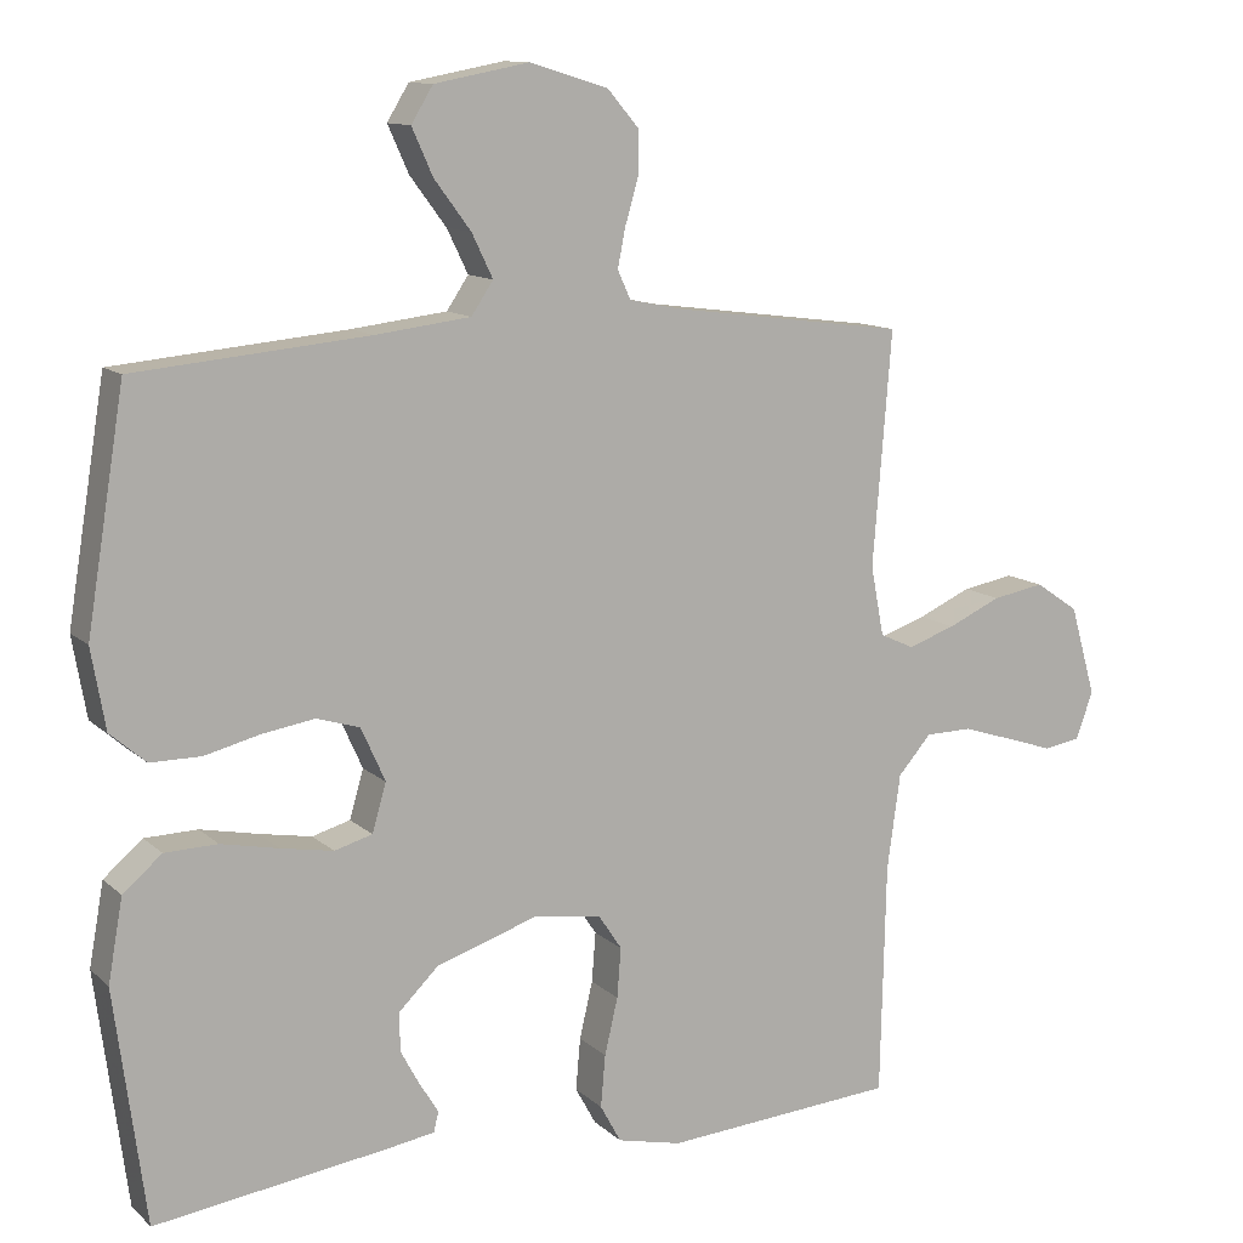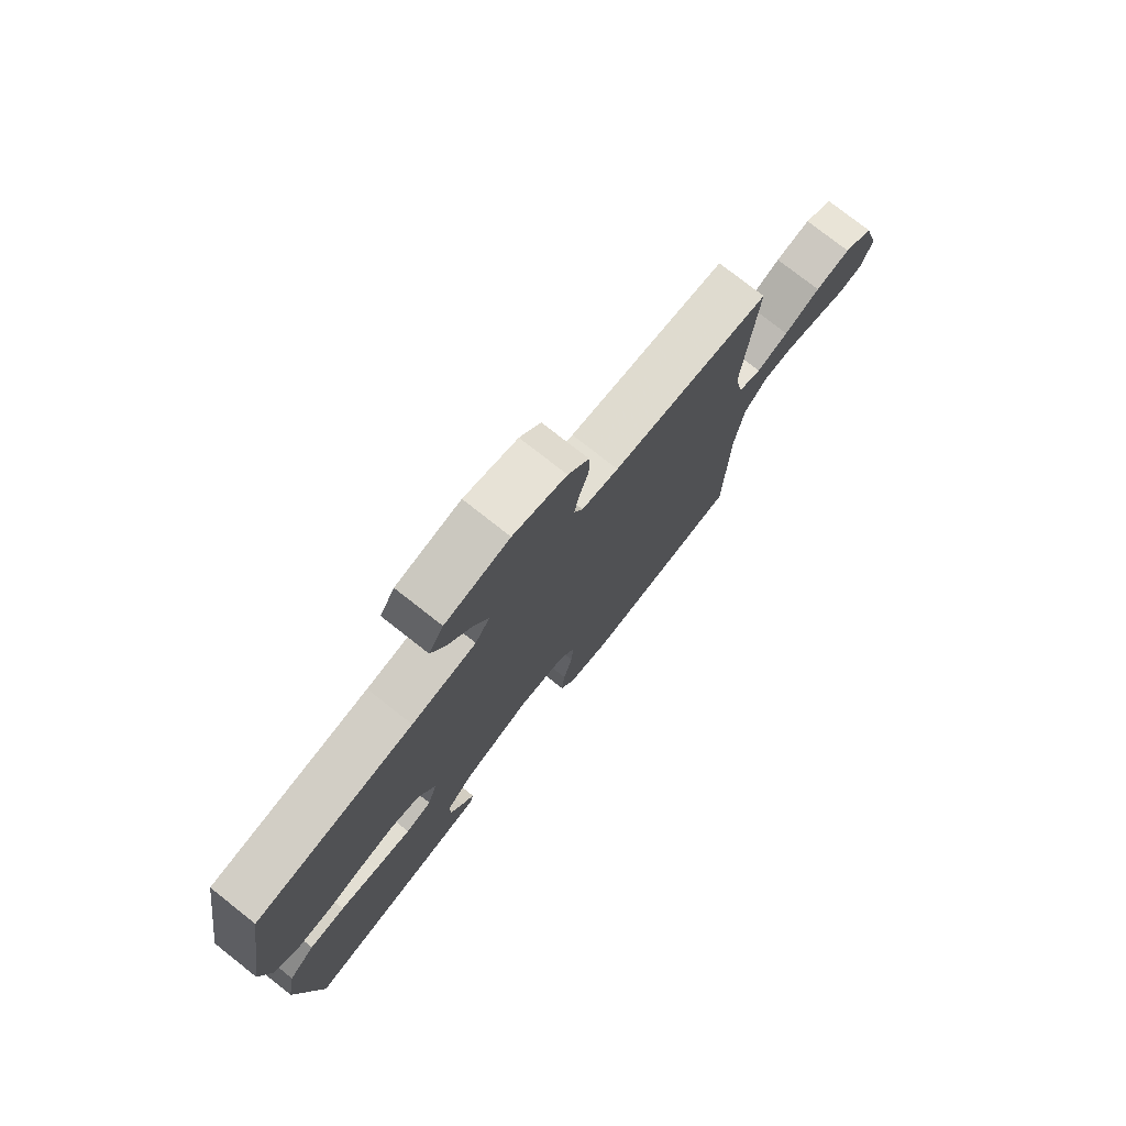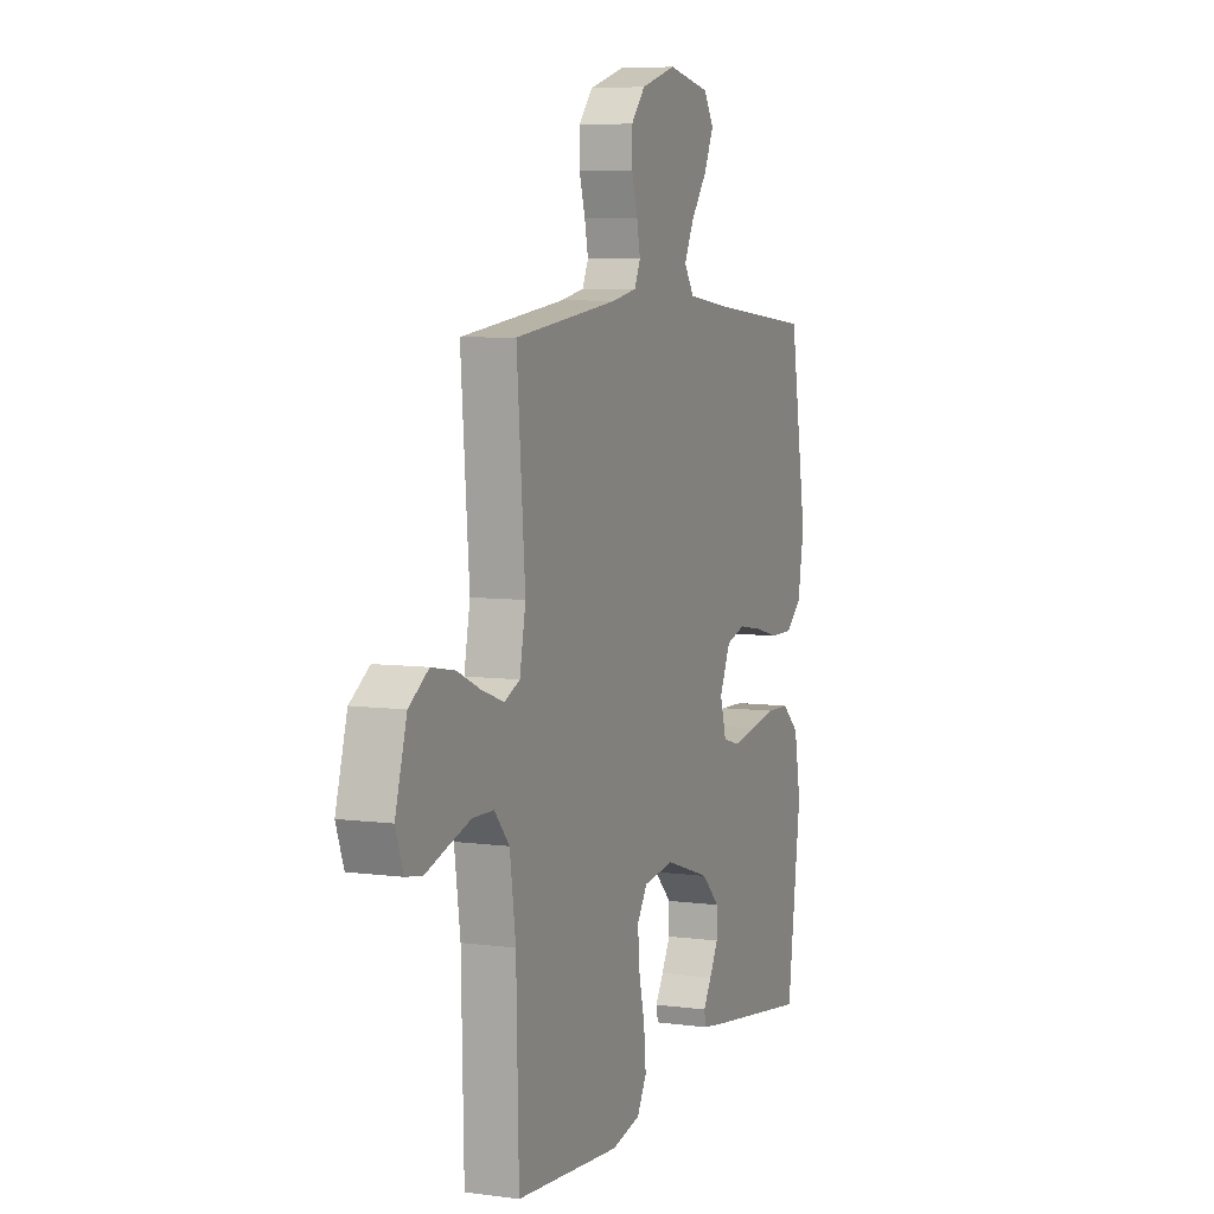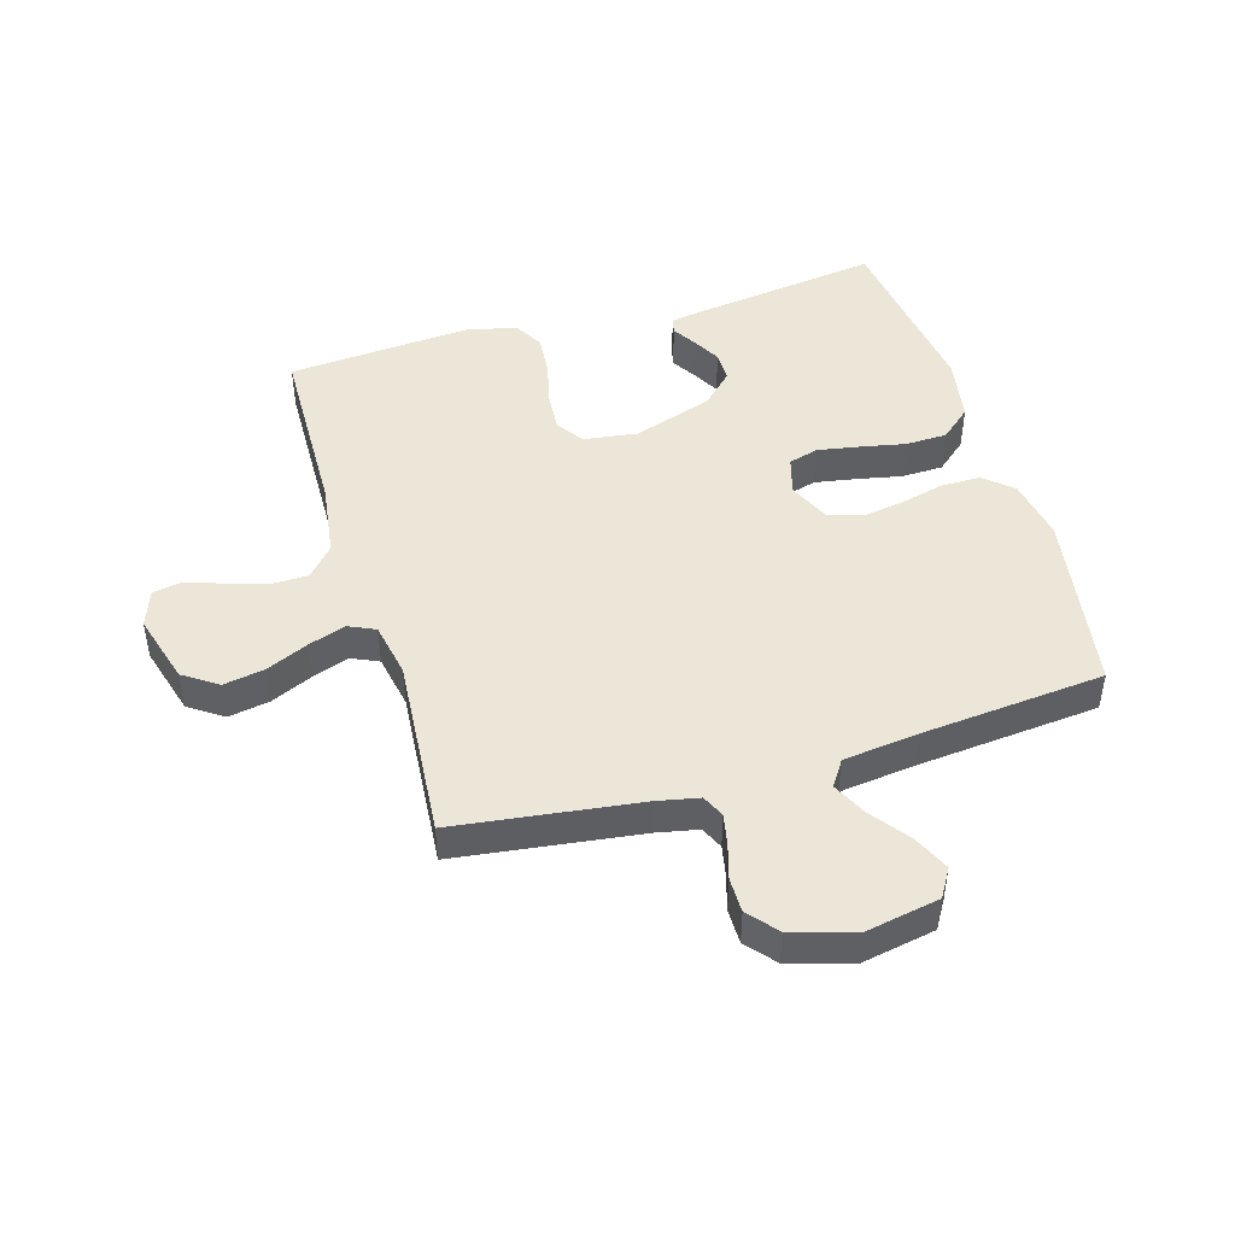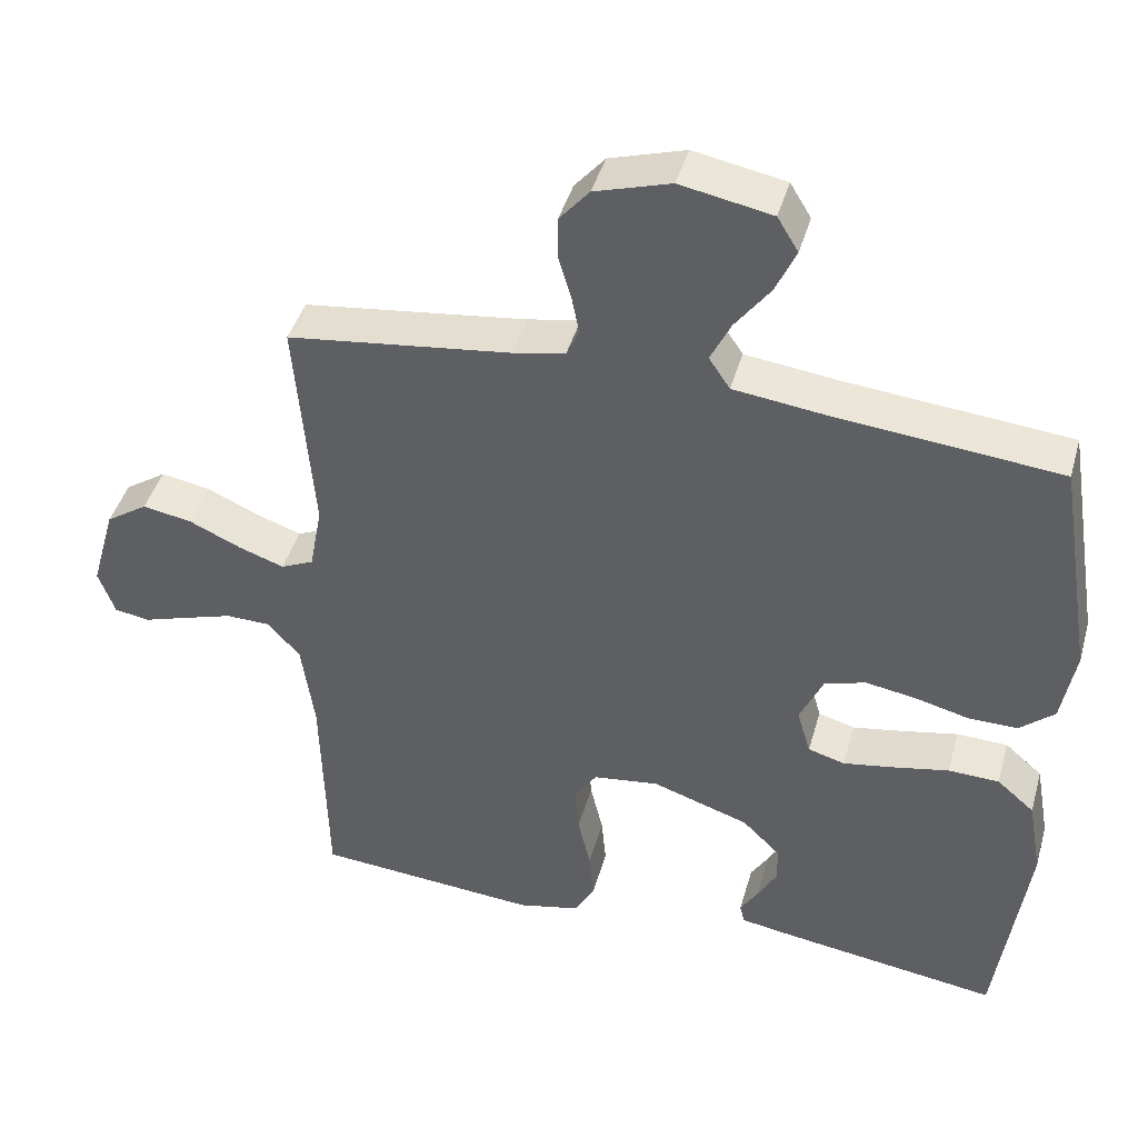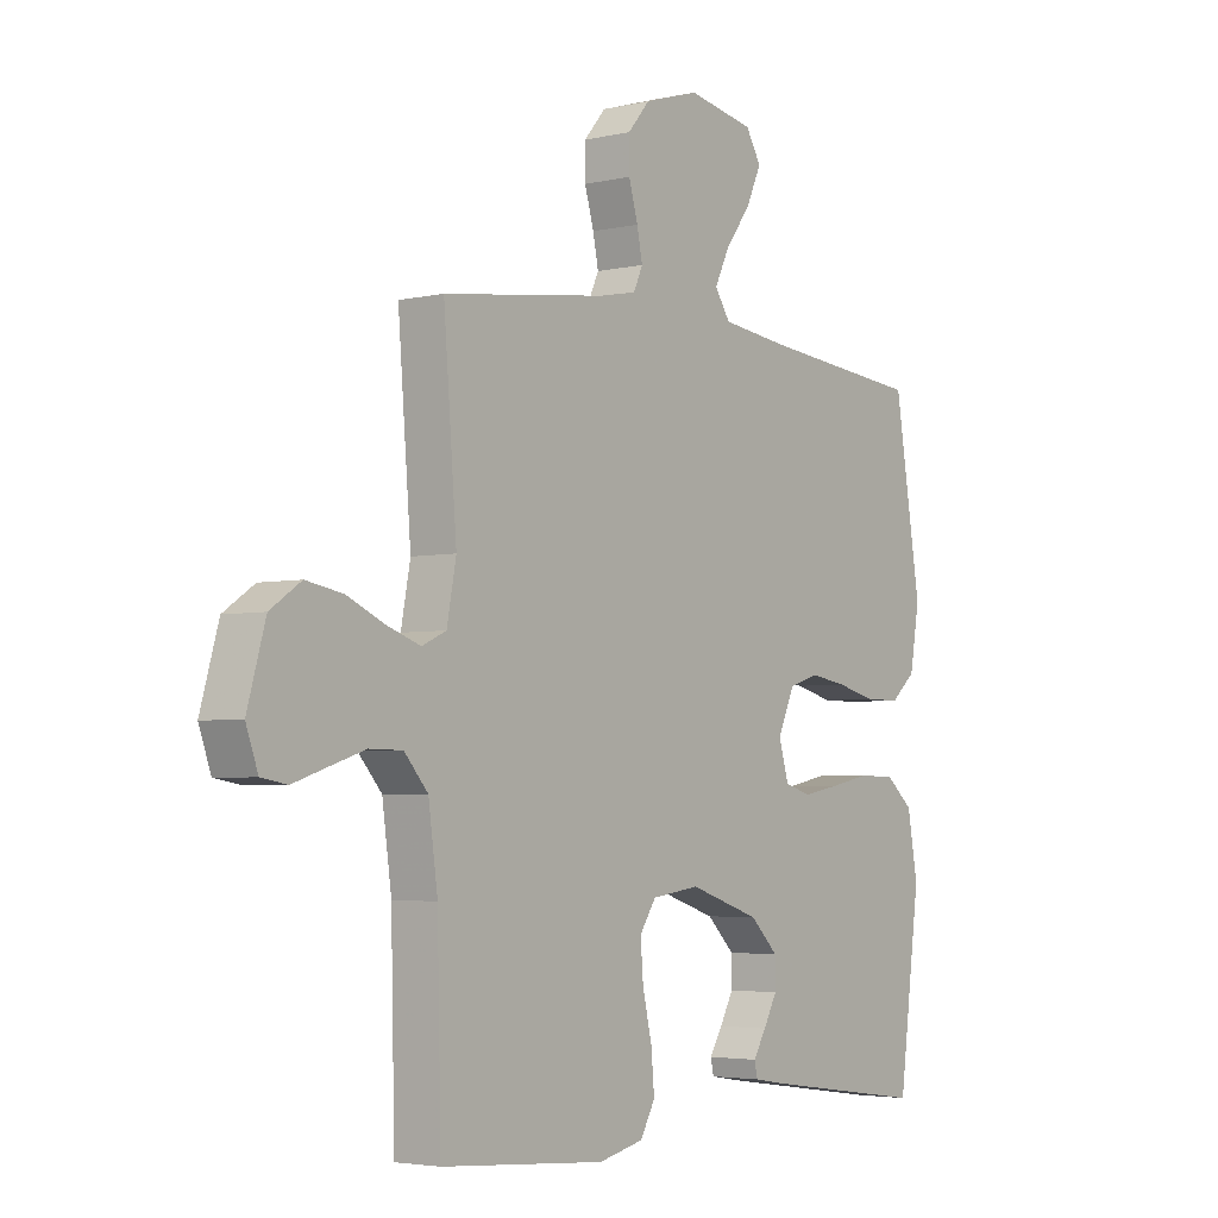
<metadata>
{"format":"obj","ext":"obj","renderer":"f3d","projection":"perspective","resolution":1024,"background":"white","views":[{"elev":11.7,"azim":152.7,"up":"+Z"},{"elev":76.8,"azim":128.2,"up":"+Z"},{"elev":6.4,"azim":-68.2,"up":"+Z"},{"elev":46.2,"azim":-16.5,"up":"+Y"},{"elev":43.2,"azim":15.6,"up":"+Z"},{"elev":-3.8,"azim":-52.9,"up":"+Z"}]}
</metadata>
<code>
v 0.5 0.07 0.5
v 0.549 0.07 0.2
v 0.531 0.07 0.097
v 0.485 0.07 0.057
v 0.42 0.07 0.057
v 0.348 0.07 0.075
v 0.28 0.07 0.086
v 0.225 0.07 0.069
v 0.194 0.07 0
v 0.212 0.07 -0.062
v 0.261 0.07 -0.076
v 0.329 0.07 -0.064
v 0.403 0.07 -0.049
v 0.471 0.07 -0.051
v 0.521 0.07 -0.094
v 0.54 0.07 -0.2
v 0.5 0.07 -0.5
v 0.2 0.07 -0.458
v 0.138 0.07 -0.448
v 0.132 0.07 -0.422
v 0.156 0.07 -0.383
v 0.181 0.07 -0.337
v 0.181 0.07 -0.287
v 0.13 0.07 -0.237
v 0 0.07 -0.194
v -0.088 0.07 -0.206
v -0.118 0.07 -0.251
v -0.113 0.07 -0.315
v -0.096 0.07 -0.388
v -0.09 0.07 -0.455
v -0.117 0.07 -0.504
v -0.2 0.07 -0.523
v -0.5 0.07 -0.5
v -0.507 0.07 -0.2
v -0.524 0.07 -0.078
v -0.567 0.07 -0.029
v -0.627 0.07 -0.028
v -0.693 0.07 -0.049
v -0.754 0.07 -0.069
v -0.801 0.07 -0.061
v -0.823 0.07 0
v -0.79 0.07 0.116
v -0.734 0.07 0.154
v -0.667 0.07 0.142
v -0.598 0.07 0.111
v -0.537 0.07 0.09
v -0.493 0.07 0.11
v -0.476 0.07 0.2
v -0.5 0.07 0.5
v -0.2 0.07 0.539
v -0.131 0.07 0.553
v -0.114 0.07 0.59
v -0.124 0.07 0.64
v -0.141 0.07 0.698
v -0.141 0.07 0.755
v -0.101 0.07 0.802
v 0 0.07 0.833
v 0.122 0.07 0.81
v 0.15 0.07 0.764
v 0.123 0.07 0.704
v 0.076 0.07 0.641
v 0.049 0.07 0.585
v 0.077 0.07 0.543
v 0.2 0.07 0.528
v 0.5 0 0.5
v 0.549 0 0.2
v 0.531 0 0.097
v 0.485 0 0.057
v 0.42 0 0.057
v 0.348 0 0.075
v 0.28 0 0.086
v 0.225 0 0.069
v 0.194 0 0
v 0.212 0 -0.062
v 0.261 0 -0.076
v 0.329 0 -0.064
v 0.403 0 -0.049
v 0.471 0 -0.051
v 0.521 0 -0.094
v 0.54 0 -0.2
v 0.5 0 -0.5
v 0.2 0 -0.458
v 0.138 0 -0.448
v 0.132 0 -0.422
v 0.156 0 -0.383
v 0.181 0 -0.337
v 0.181 0 -0.287
v 0.13 0 -0.237
v 0 0 -0.194
v -0.088 0 -0.206
v -0.118 0 -0.251
v -0.113 0 -0.315
v -0.096 0 -0.388
v -0.09 0 -0.455
v -0.117 0 -0.504
v -0.2 0 -0.523
v -0.5 0 -0.5
v -0.507 0 -0.2
v -0.524 0 -0.078
v -0.567 0 -0.029
v -0.627 0 -0.028
v -0.693 0 -0.049
v -0.754 0 -0.069
v -0.801 0 -0.061
v -0.823 0 0
v -0.79 0 0.116
v -0.734 0 0.154
v -0.667 0 0.142
v -0.598 0 0.111
v -0.537 0 0.09
v -0.493 0 0.11
v -0.476 0 0.2
v -0.5 0 0.5
v -0.2 0 0.539
v -0.131 0 0.553
v -0.114 0 0.59
v -0.124 0 0.64
v -0.141 0 0.698
v -0.141 0 0.755
v -0.101 0 0.802
v 0 0 0.833
v 0.122 0 0.81
v 0.15 0 0.764
v 0.123 0 0.704
v 0.076 0 0.641
v 0.049 0 0.585
v 0.077 0 0.543
v 0.2 0 0.528
f 58 59 60 61
f 58 61 62
f 57 58 62
f 56 57 62
f 53 54 55 56
f 52 53 56 62
f 51 52 62 63
f 48 49 50
f 47 48 50 51
f 42 43 44 45
f 42 45 46
f 41 42 46
f 38 39 40 41
f 37 38 41 46
f 36 37 46 47
f 31 32 33 34
f 31 34 35
f 28 29 30 31
f 27 28 31 35
f 26 27 35 36
f 18 19 20 21
f 18 21 22
f 17 18 22 23
f 12 13 14 15
f 11 12 15 16
f 10 11 16 17
f 3 4 5 6
f 3 6 7
f 64 1 2 3
f 64 3 7
f 63 64 7 8
f 51 63 8 9
f 47 51 9 10
f 25 26 36 47
f 24 25 47 10
f 10 17 23 24
f 125 124 123 122
f 126 125 122
f 126 122 121
f 126 121 120
f 120 119 118 117
f 126 120 117 116
f 127 126 116 115
f 114 113 112
f 115 114 112 111
f 109 108 107 106
f 110 109 106
f 110 106 105
f 105 104 103 102
f 110 105 102 101
f 111 110 101 100
f 98 97 96 95
f 99 98 95
f 95 94 93 92
f 99 95 92 91
f 100 99 91 90
f 85 84 83 82
f 86 85 82
f 87 86 82 81
f 79 78 77 76
f 80 79 76 75
f 81 80 75 74
f 70 69 68 67
f 71 70 67
f 67 66 65 128
f 71 67 128
f 72 71 128 127
f 73 72 127 115
f 74 73 115 111
f 111 100 90 89
f 74 111 89 88
f 88 87 81 74
f 1 65 66 2
f 2 66 67 3
f 3 67 68 4
f 4 68 69 5
f 5 69 70 6
f 6 70 71 7
f 7 71 72 8
f 8 72 73 9
f 9 73 74 10
f 10 74 75 11
f 11 75 76 12
f 12 76 77 13
f 13 77 78 14
f 14 78 79 15
f 15 79 80 16
f 16 80 81 17
f 17 81 82 18
f 18 82 83 19
f 19 83 84 20
f 20 84 85 21
f 21 85 86 22
f 22 86 87 23
f 23 87 88 24
f 24 88 89 25
f 25 89 90 26
f 26 90 91 27
f 27 91 92 28
f 28 92 93 29
f 29 93 94 30
f 30 94 95 31
f 31 95 96 32
f 32 96 97 33
f 33 97 98 34
f 34 98 99 35
f 35 99 100 36
f 36 100 101 37
f 37 101 102 38
f 38 102 103 39
f 39 103 104 40
f 40 104 105 41
f 41 105 106 42
f 42 106 107 43
f 43 107 108 44
f 44 108 109 45
f 45 109 110 46
f 46 110 111 47
f 47 111 112 48
f 48 112 113 49
f 49 113 114 50
f 50 114 115 51
f 51 115 116 52
f 52 116 117 53
f 53 117 118 54
f 54 118 119 55
f 55 119 120 56
f 56 120 121 57
f 57 121 122 58
f 58 122 123 59
f 59 123 124 60
f 60 124 125 61
f 61 125 126 62
f 62 126 127 63
f 63 127 128 64
f 64 128 65 1

</code>
